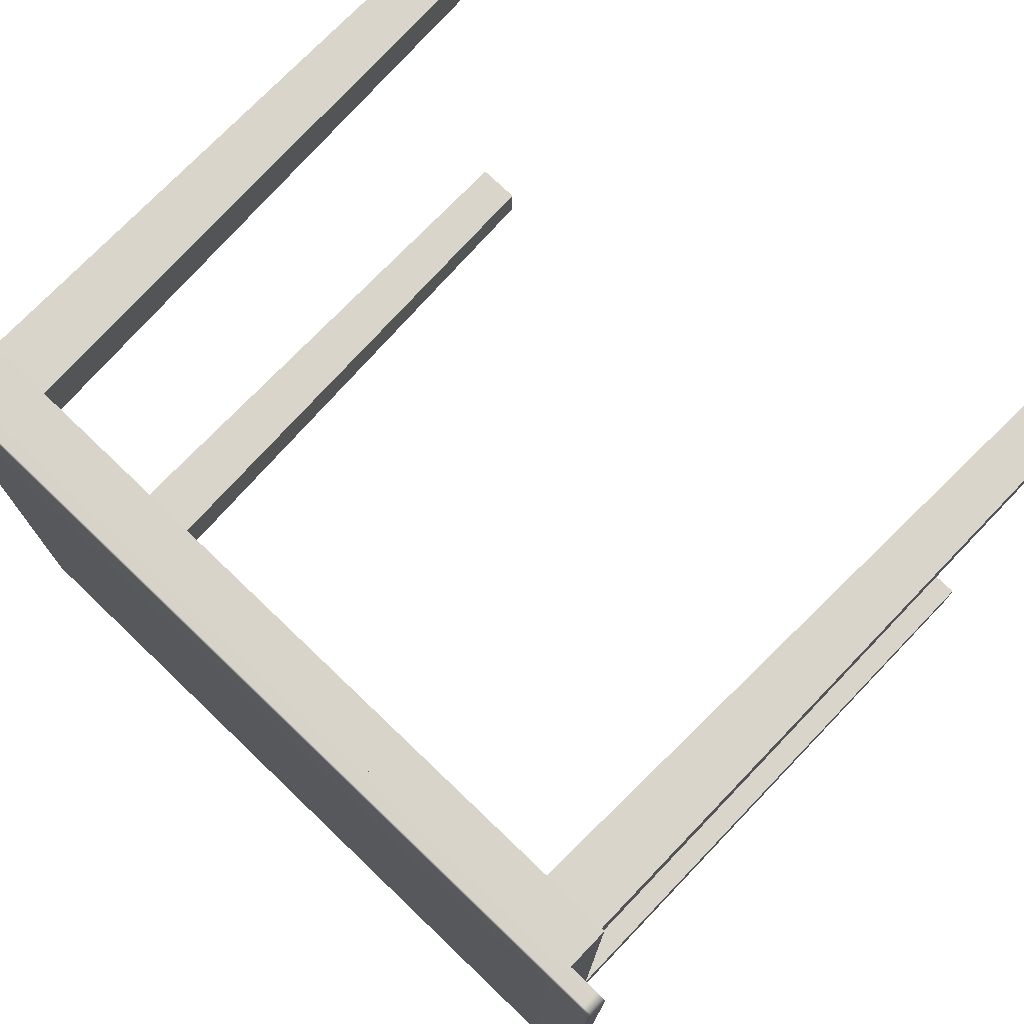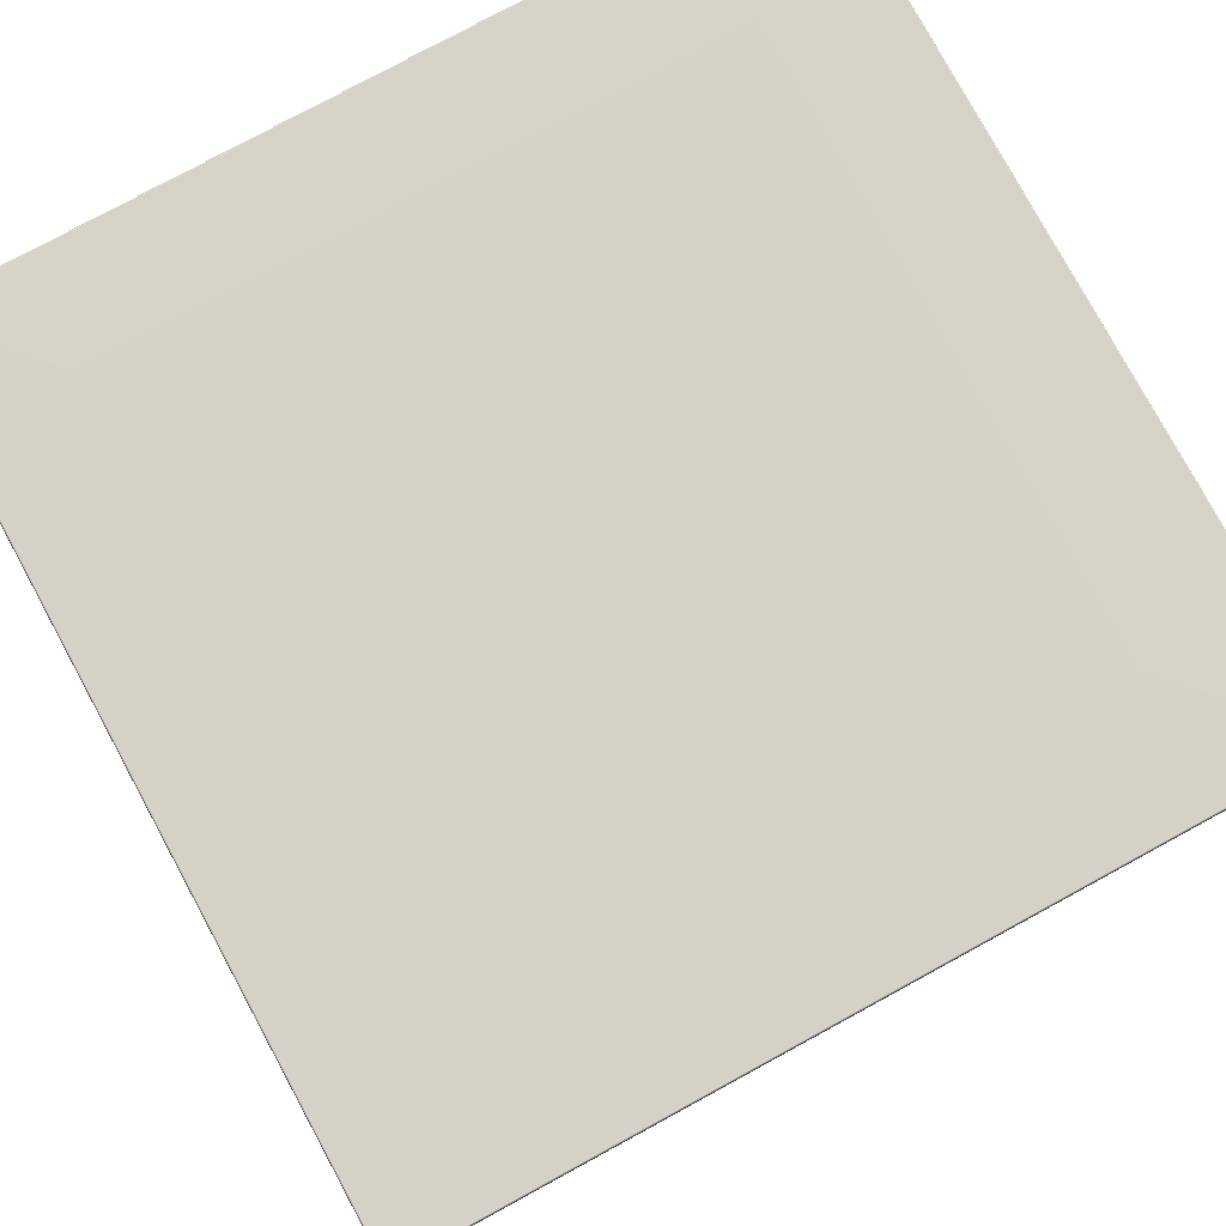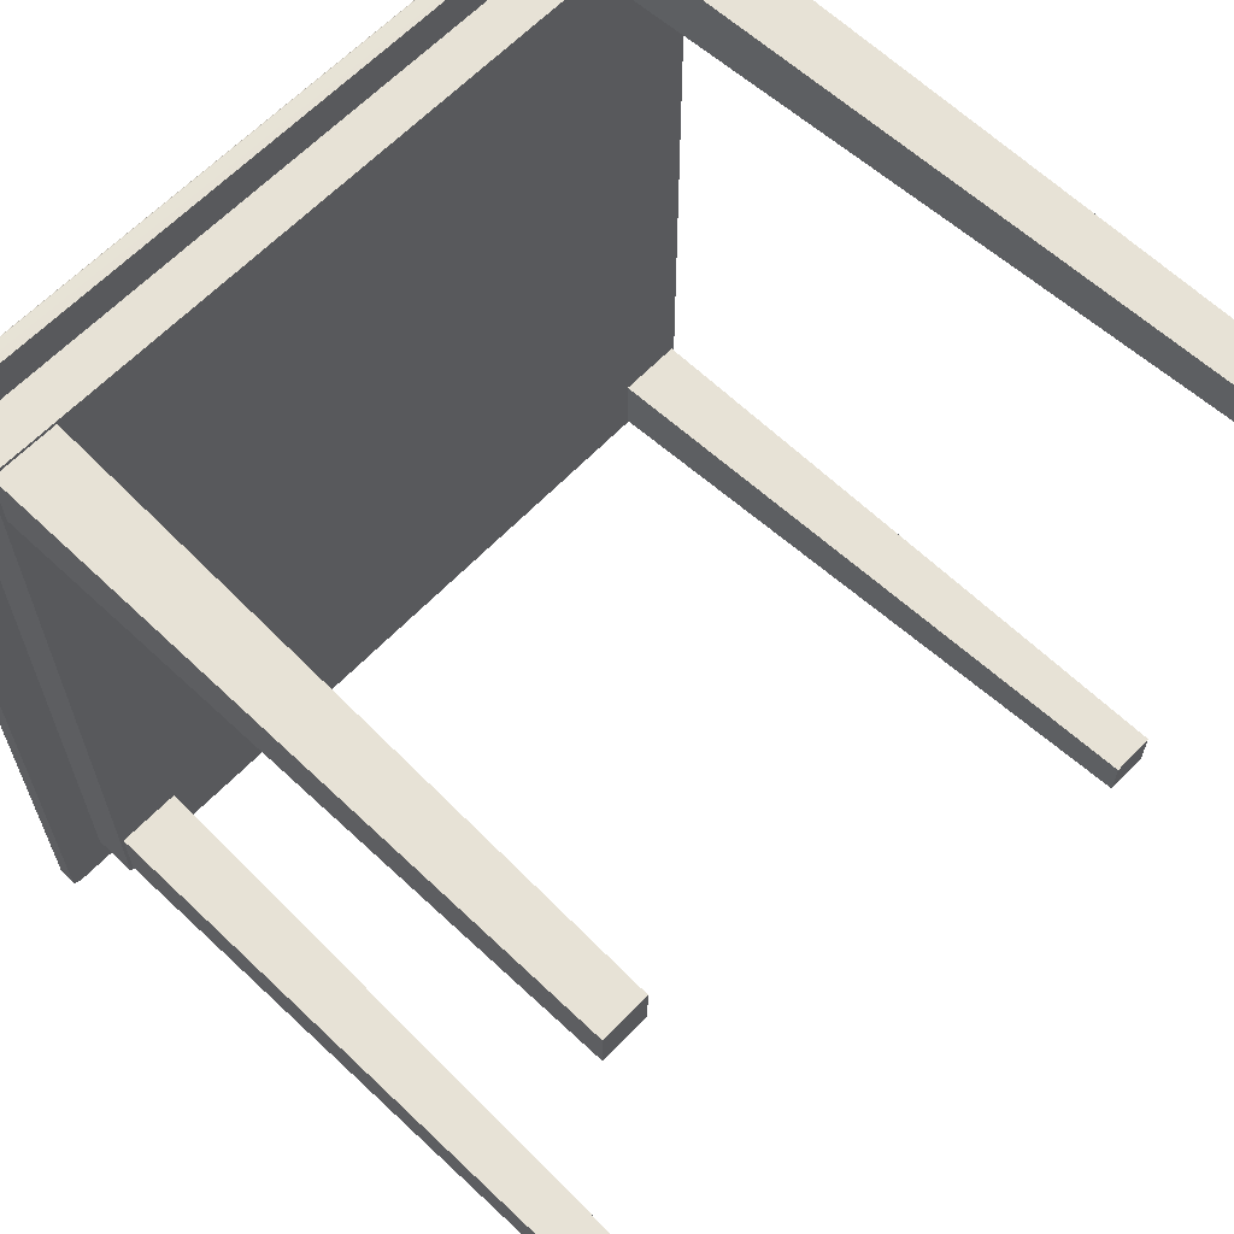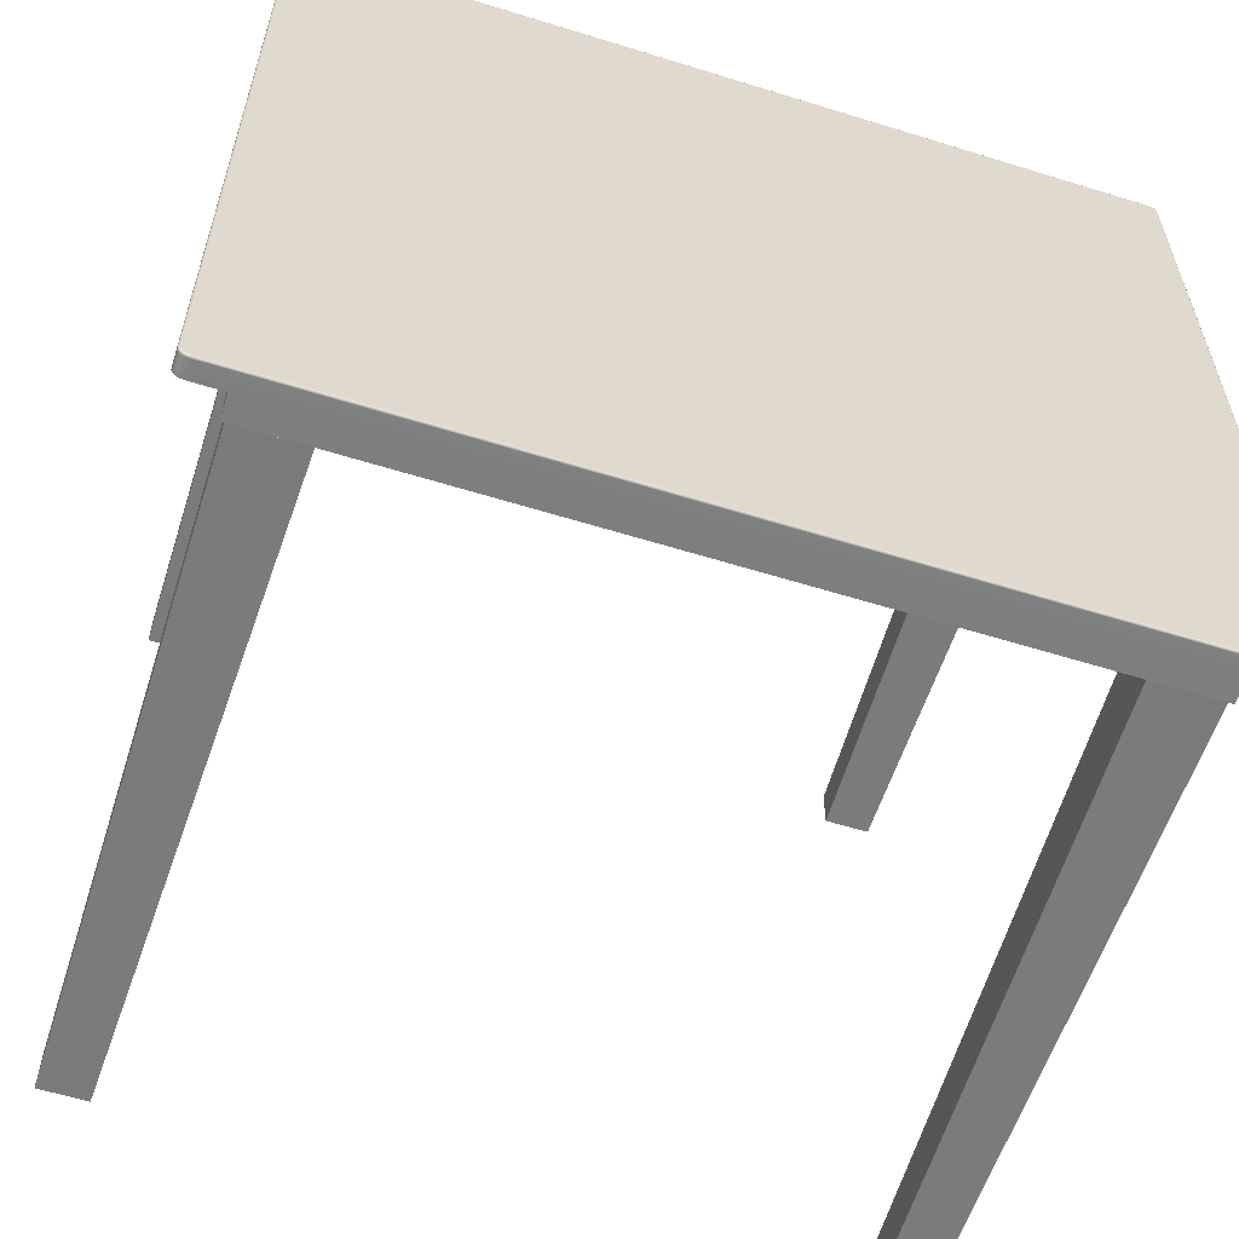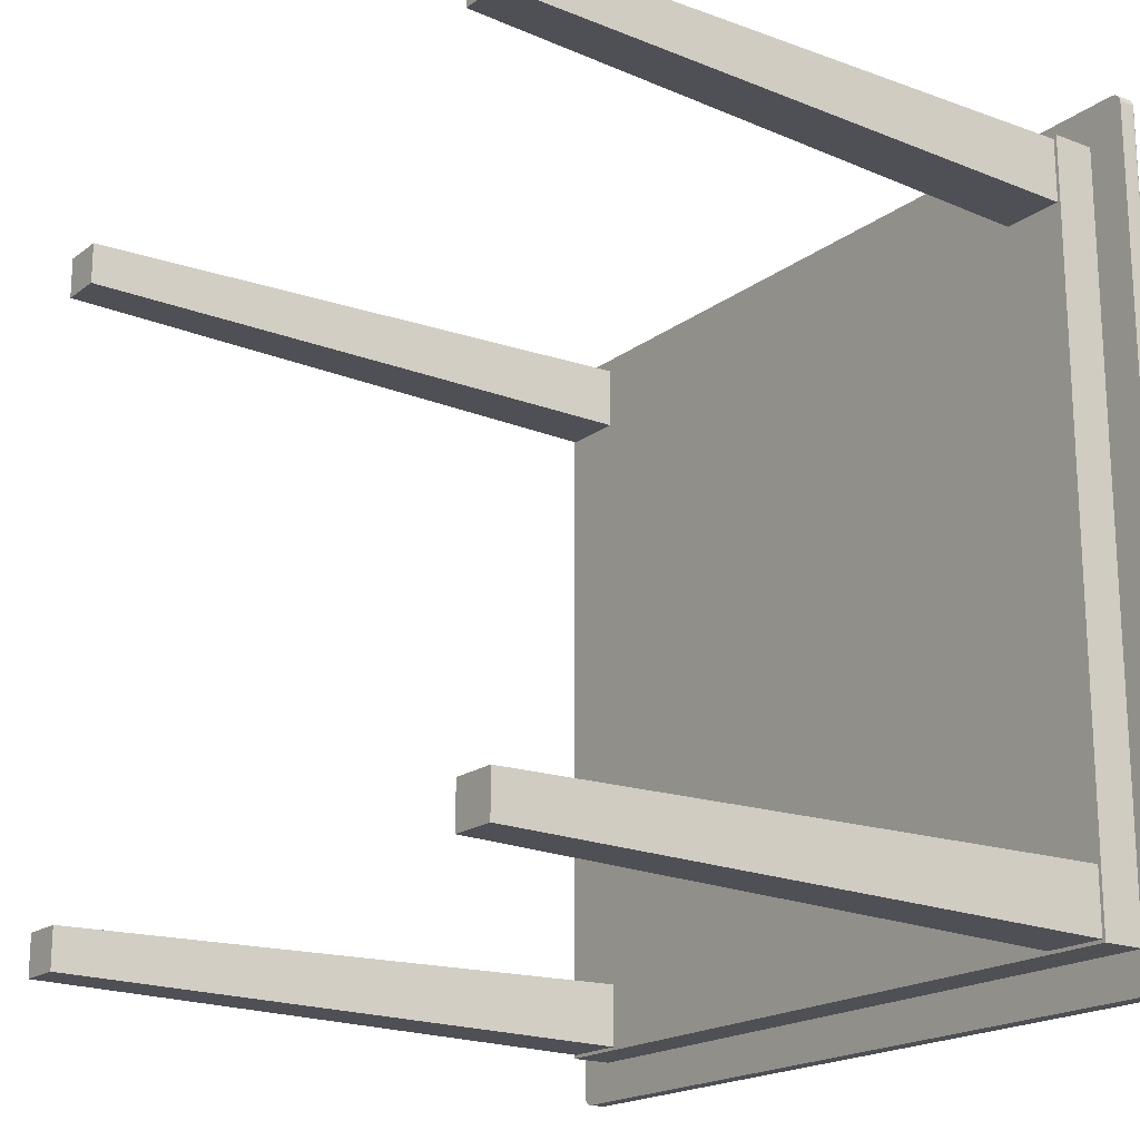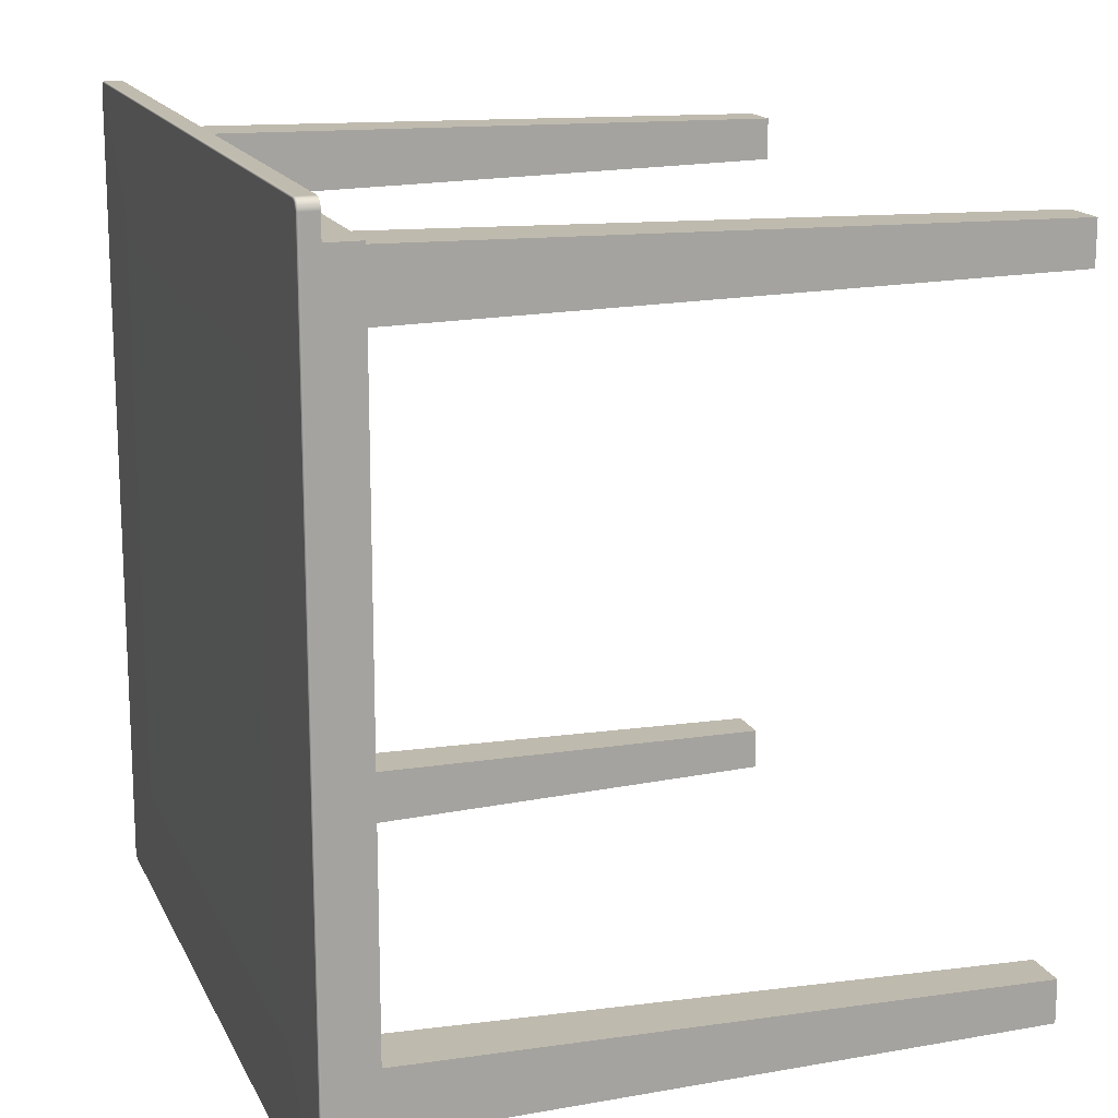
<metadata>
{"format":"obj","ext":"obj","renderer":"f3d","projection":"perspective","resolution":1024,"background":"white","views":[{"elev":75.4,"azim":-136.2,"up":"+Z"},{"elev":78.7,"azim":-118.5,"up":"+Y"},{"elev":62.9,"azim":-46.3,"up":"+Z"},{"elev":-59.3,"azim":162.3,"up":"+Z"},{"elev":-18.8,"azim":53.9,"up":"+Z"},{"elev":15.9,"azim":-108.6,"up":"+Z"}]}
</metadata>
<code>
v -1.134 2.014 -1.134
v 1.134 2.014 -1.134
v 1.134 2.014 1.134
v -1.134 2.014 1.134
v -1.134 1.881 -1.134
v 1.134 1.881 -1.134
v 1.134 1.881 1.134
v -1.134 1.881 1.134
v -1.241 2.014 1.241
v -1.226 2.014 1.256
v -1.237 2.014 1.254
v -1.247 2.014 1.247
v -1.254 2.014 1.237
v -1.256 2.014 1.226
v 1.241 2.014 1.241
v 1.256 2.014 1.226
v 1.254 2.014 1.237
v 1.247 2.014 1.247
v 1.237 2.014 1.254
v 1.226 2.014 1.256
v -1.241 2.014 -1.241
v -1.256 2.014 -1.226
v -1.254 2.014 -1.237
v -1.247 2.014 -1.247
v -1.237 2.014 -1.254
v -1.226 2.014 -1.256
v 1.241 2.014 -1.241
v 1.226 2.014 -1.256
v 1.237 2.014 -1.254
v 1.247 2.014 -1.247
v 1.254 2.014 -1.237
v 1.256 2.014 -1.226
v -1.251 2.07 1.225
v -1.254 2.069 1.225
v -1.256 2.067 1.226
v -1.256 2.064 1.226
v -1.256 2.064 -1.226
v -1.256 2.067 -1.226
v -1.254 2.069 -1.225
v -1.251 2.07 -1.225
v -1.226 2.064 1.256
v -1.226 2.067 1.256
v -1.225 2.069 1.254
v -1.225 2.07 1.251
v 1.225 2.07 1.251
v 1.225 2.069 1.254
v 1.226 2.067 1.256
v 1.226 2.064 1.256
v 1.256 2.064 1.226
v 1.256 2.067 1.226
v 1.254 2.069 1.225
v 1.251 2.07 1.225
v 1.251 2.07 -1.225
v 1.254 2.069 -1.225
v 1.256 2.067 -1.226
v 1.256 2.064 -1.226
v -1.225 2.07 -1.251
v -1.225 2.069 -1.254
v -1.226 2.067 -1.256
v -1.226 2.064 -1.256
v 1.226 2.064 -1.256
v 1.226 2.067 -1.256
v 1.225 2.069 -1.254
v 1.225 2.07 -1.251
v -1.249 2.07 1.235
v -1.251 2.069 1.236
v -1.253 2.067 1.237
v -1.254 2.064 1.237
v -1.243 2.07 1.243
v -1.245 2.069 1.245
v -1.247 2.067 1.247
v -1.247 2.064 1.247
v -1.235 2.07 1.249
v -1.236 2.069 1.251
v -1.237 2.067 1.253
v -1.237 2.064 1.254
v 1.235 2.07 1.249
v 1.236 2.069 1.251
v 1.237 2.067 1.253
v 1.237 2.064 1.254
v 1.243 2.07 1.243
v 1.245 2.069 1.245
v 1.247 2.067 1.247
v 1.247 2.064 1.247
v 1.249 2.07 1.235
v 1.251 2.069 1.236
v 1.253 2.067 1.237
v 1.254 2.064 1.237
v -1.254 2.064 -1.237
v -1.253 2.067 -1.237
v -1.251 2.069 -1.236
v -1.249 2.07 -1.235
v -1.247 2.064 -1.247
v -1.247 2.067 -1.247
v -1.245 2.069 -1.245
v -1.243 2.07 -1.243
v -1.237 2.064 -1.254
v -1.237 2.067 -1.253
v -1.236 2.069 -1.251
v -1.235 2.07 -1.249
v 1.237 2.064 -1.254
v 1.237 2.067 -1.253
v 1.236 2.069 -1.251
v 1.235 2.07 -1.249
v 1.247 2.064 -1.247
v 1.247 2.067 -1.247
v 1.245 2.069 -1.245
v 1.243 2.07 -1.243
v 1.254 2.064 -1.237
v 1.253 2.067 -1.237
v 1.251 2.069 -1.236
v 1.249 2.07 -1.235
v 0.7656 2.07 -0.7501
v 0.75 2.07 -0.7656
v -0.7501 2.07 -0.7656
v -0.7656 2.07 -0.75
v -0.7656 2.07 0.7501
v -0.75 2.07 0.7656
v 0.7501 2.07 0.7656
v 0.7656 2.07 0.75
v -0.7504 2.07 0.7652
v 0.7506 2.07 0.7651
v 1.124 0.005239 0.9626
v 0.9885 0.005239 0.9626
v 1.124 1.882 0.9304
v 0.9304 1.882 0.9304
v 1.124 1.882 1.124
v 0.9304 1.882 1.124
v 1.124 0.005239 1.092
v 0.9885 0.005239 1.092
v -1.124 0.005239 1.092
v -0.9885 0.005239 1.092
v -1.124 1.882 1.124
v -0.9304 1.882 1.124
v -1.124 1.882 0.9304
v -0.9304 1.882 0.9304
v -1.124 0.005239 0.9626
v -0.9885 0.005239 0.9626
v -1.124 0.005239 -0.9626
v -0.9885 0.005239 -0.9626
v -1.124 1.882 -0.9304
v -0.9304 1.882 -0.9304
v -1.124 1.882 -1.124
v -0.9304 1.882 -1.124
v -1.124 0.005239 -1.092
v -0.9885 0.005239 -1.092
v 1.124 0.005239 -1.092
v 0.9885 0.005239 -1.092
v 1.124 1.882 -1.124
v 0.9304 1.882 -1.124
v 1.124 1.882 -0.9304
v 0.9304 1.882 -0.9304
v 1.124 0.005239 -0.9626
v 0.9885 0.005239 -0.9626
g pCube4 kitchen_table_LP
f 5 6 7 8
f 1 2 6 5
f 2 3 7 6
f 3 4 8 7
f 4 1 5 8
f 9 14 4
f 15 20 3
f 21 26 1
f 27 32 2
f 9 10 11
f 9 11 12
f 9 12 13
f 9 13 14
f 15 16 17
f 15 17 18
f 15 18 19
f 15 19 20
f 21 22 23
f 21 23 24
f 21 24 25
f 21 25 26
f 27 28 29
f 27 29 30
f 27 30 31
f 27 31 32
f 36 35 38 37
f 35 34 39 38
f 34 33 40 39
f 44 43 46 45
f 43 42 47 46
f 42 41 48 47
f 52 51 54 53
f 51 50 55 54
f 50 49 56 55
f 60 59 62 61
f 59 58 63 62
f 58 57 64 63
f 41 10 20 48
f 26 60 61 28
f 49 16 32 56
f 37 22 14 36
f 14 13 68 36
f 13 12 72 68
f 12 11 76 72
f 11 10 41 76
f 20 19 80 48
f 19 18 84 80
f 18 17 88 84
f 17 16 49 88
f 37 89 23 22
f 89 93 24 23
f 93 97 25 24
f 97 60 26 25
f 61 101 29 28
f 101 105 30 29
f 105 109 31 30
f 109 56 32 31
f 96 57 100
f 35 36 68 67
f 33 34 66 65
f 34 35 67 66
f 39 40 92 91
f 37 38 90 89
f 38 39 91 90
f 47 48 80 79
f 45 46 78 77
f 46 47 79 78
f 63 64 104 103
f 61 62 102 101
f 62 63 103 102
f 67 68 72 71
f 65 66 70 69
f 66 67 71 70
f 71 72 76 75
f 69 70 74 73
f 70 71 75 74
f 41 42 75 76
f 42 43 74 75
f 43 44 73 74
f 79 80 84 83
f 77 78 82 81
f 78 79 83 82
f 83 84 88 87
f 81 82 86 85
f 82 83 87 86
f 49 50 87 88
f 50 51 86 87
f 51 52 85 86
f 91 92 96 95
f 89 90 94 93
f 90 91 95 94
f 95 96 100 99
f 93 94 98 97
f 94 95 99 98
f 57 58 99 100
f 58 59 98 99
f 59 60 97 98
f 103 104 108 107
f 101 102 106 105
f 102 103 107 106
f 107 108 112 111
f 105 106 110 109
f 106 107 111 110
f 53 54 111 112
f 54 55 110 111
f 55 56 109 110
f 69 33 65
f 112 108 53
f 40 57 96
f 64 108 104
f 40 96 92
f 53 108 64
f 113 114 122 120
f 81 45 77
f 44 33 69
f 52 81 85
f 44 69 73
f 52 45 81
f 4 10 9
f 3 20 10 4
f 4 14 22 1
f 3 16 15
f 1 22 21
f 2 32 16 3
f 1 26 28 2
f 2 28 27
f 53 64 114 113
f 64 57 115 114
f 57 40 116 115
f 40 33 117 116
f 33 44 118 121 117
f 44 45 119 118
f 45 52 120 122 119
f 52 53 113 120
f 121 115 116 117
f 122 114 115 121 118 119
g kitchen_table_LP pCube5 group1
f 123 124 126 125
f 125 126 128 127
f 127 128 130 129
f 129 130 124 123
f 124 130 128 126
f 129 123 125 127
g kitchen_table_LP group1 pCube6
f 131 132 134 133
f 133 134 136 135
f 135 136 138 137
f 137 138 132 131
f 132 138 136 134
f 137 131 133 135
g kitchen_table_LP pCube5 group2
f 139 140 142 141
f 141 142 144 143
f 143 144 146 145
f 145 146 140 139
f 140 146 144 142
f 145 139 141 143
g kitchen_table_LP group2 pCube6
f 147 148 150 149
f 149 150 152 151
f 151 152 154 153
f 153 154 148 147
f 148 154 152 150
f 153 147 149 151

</code>
